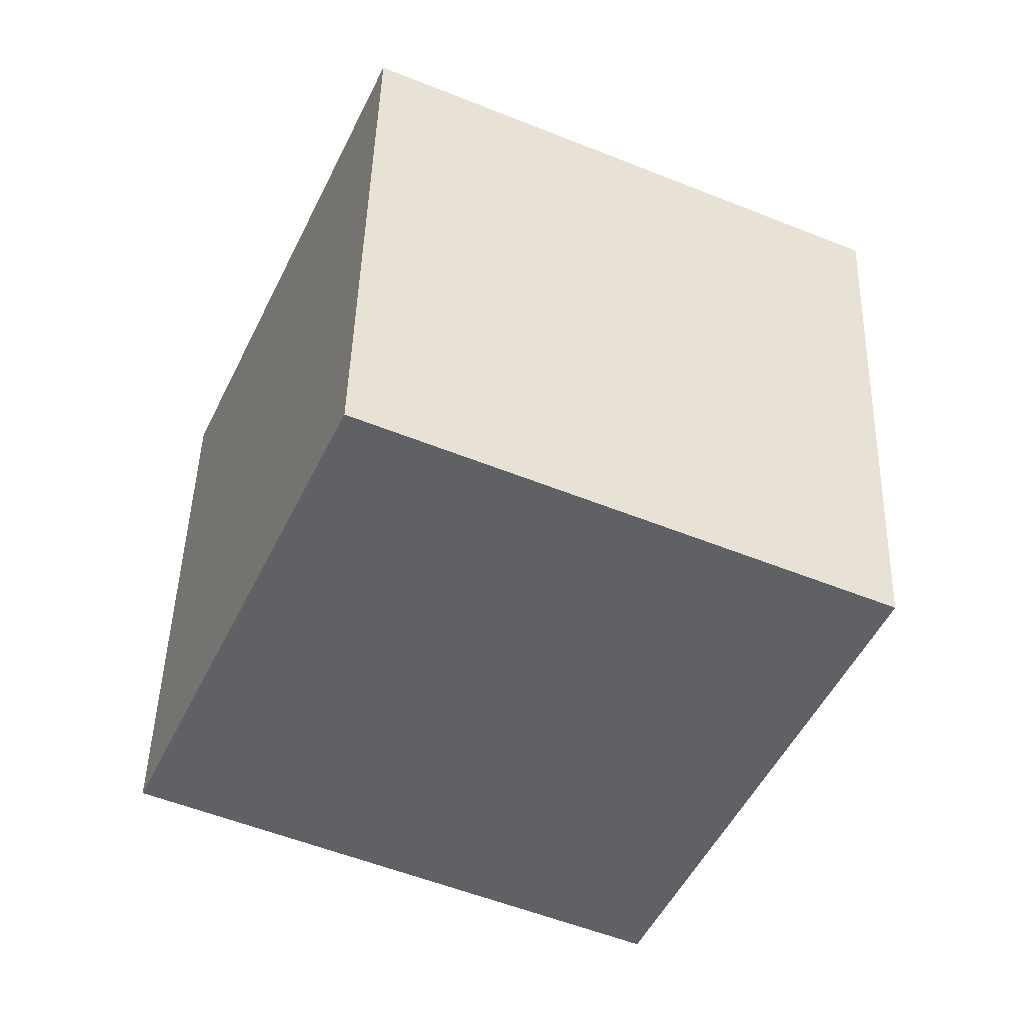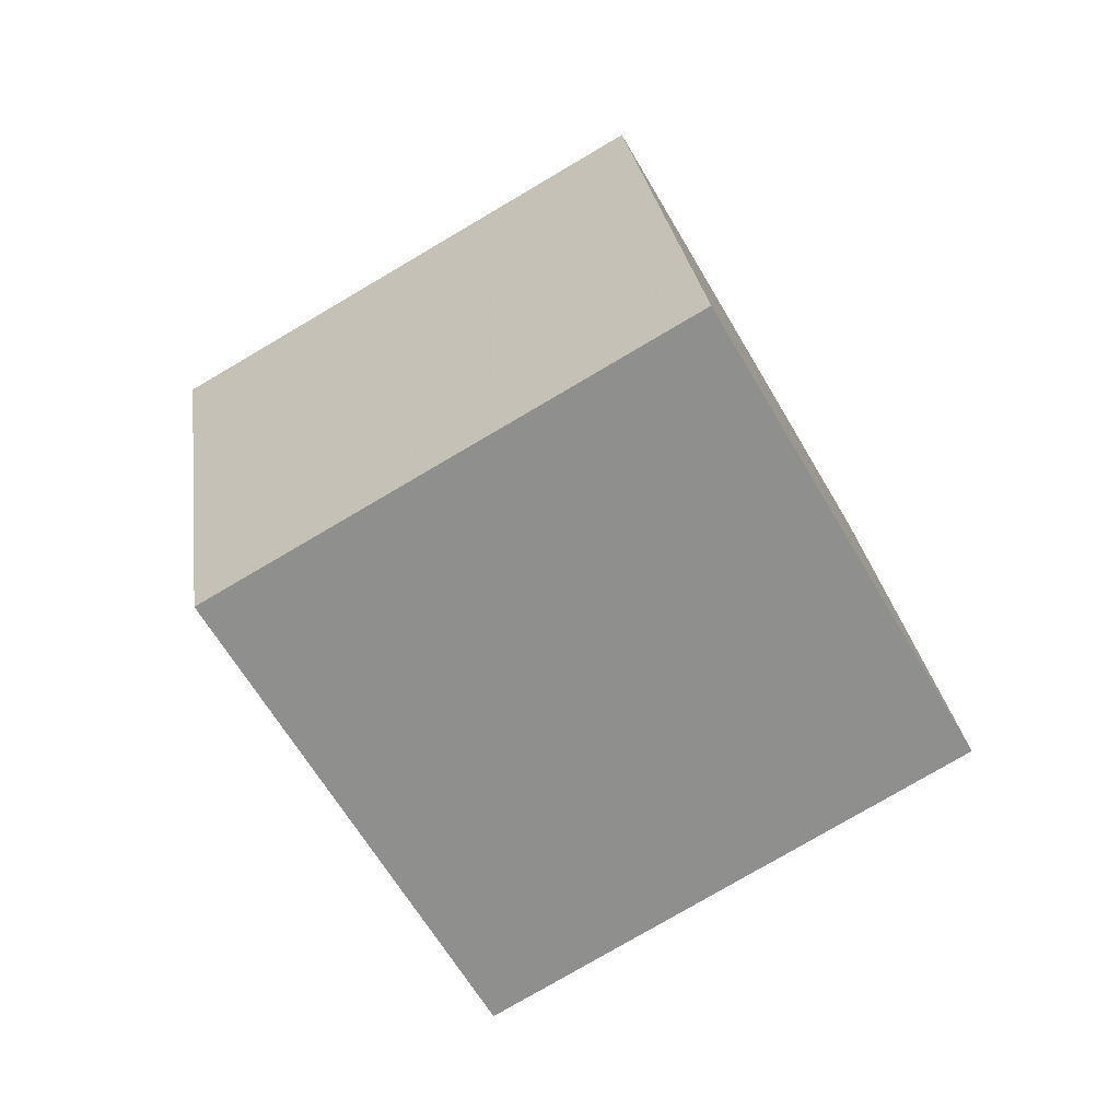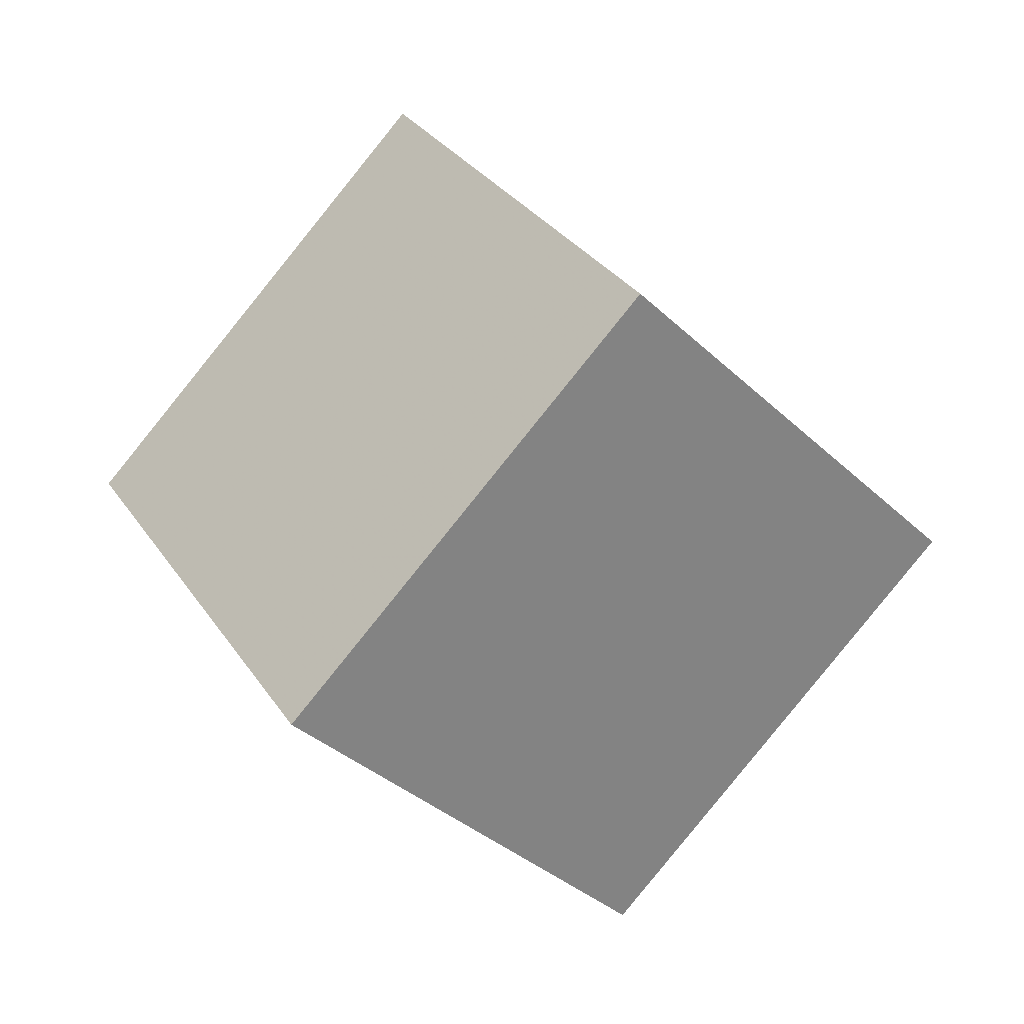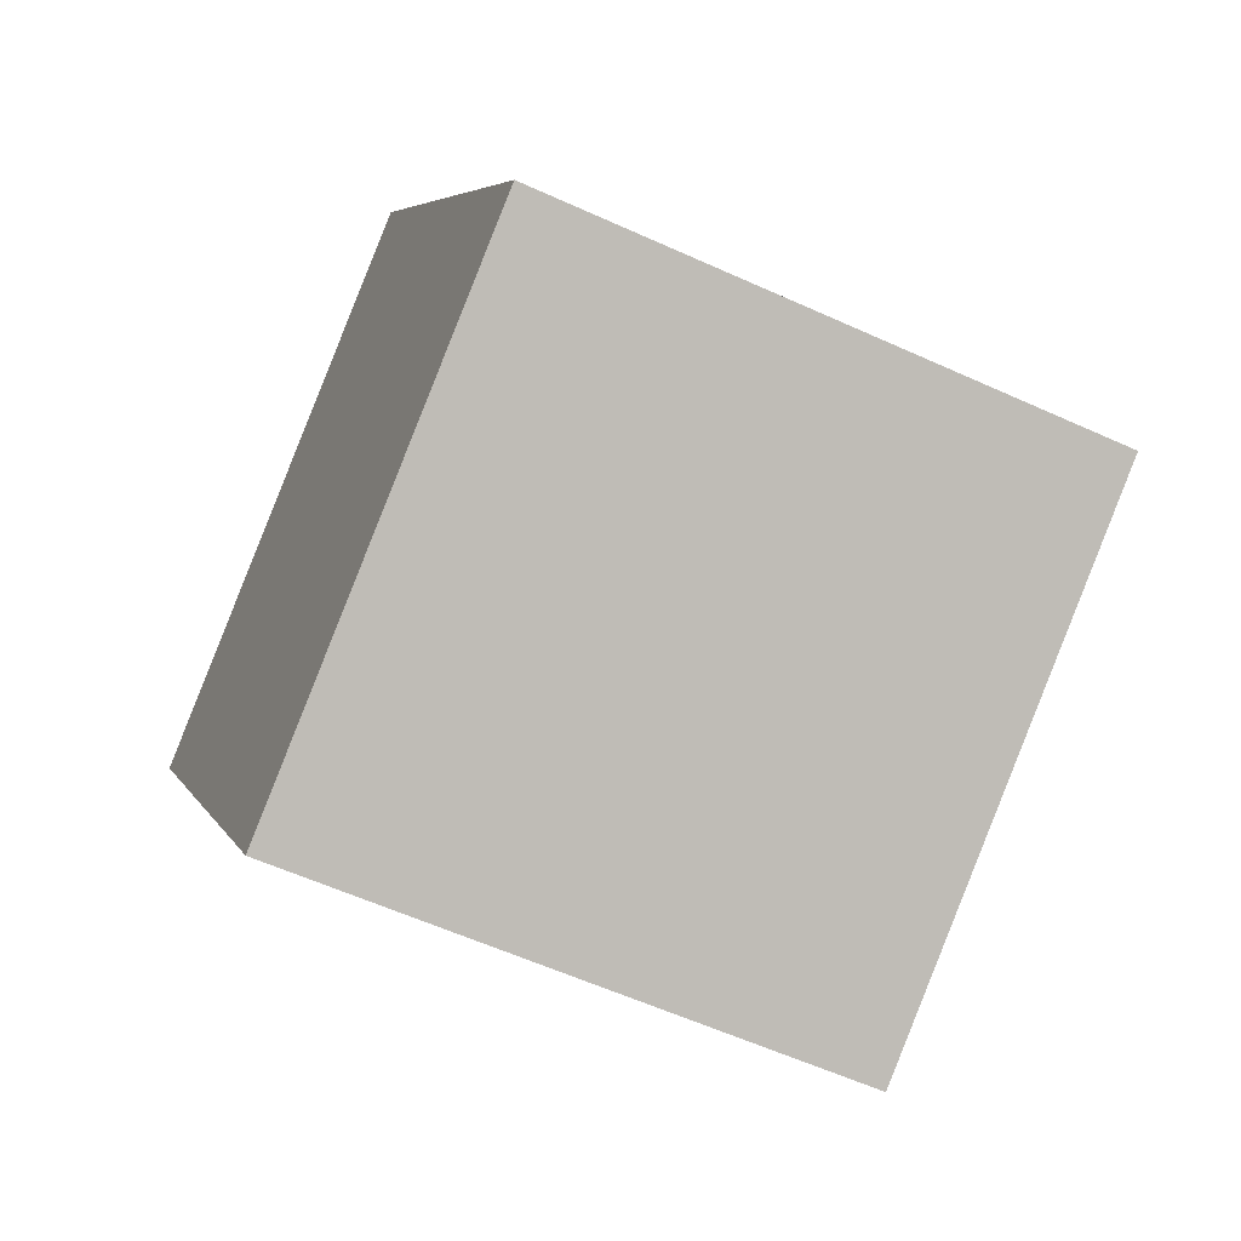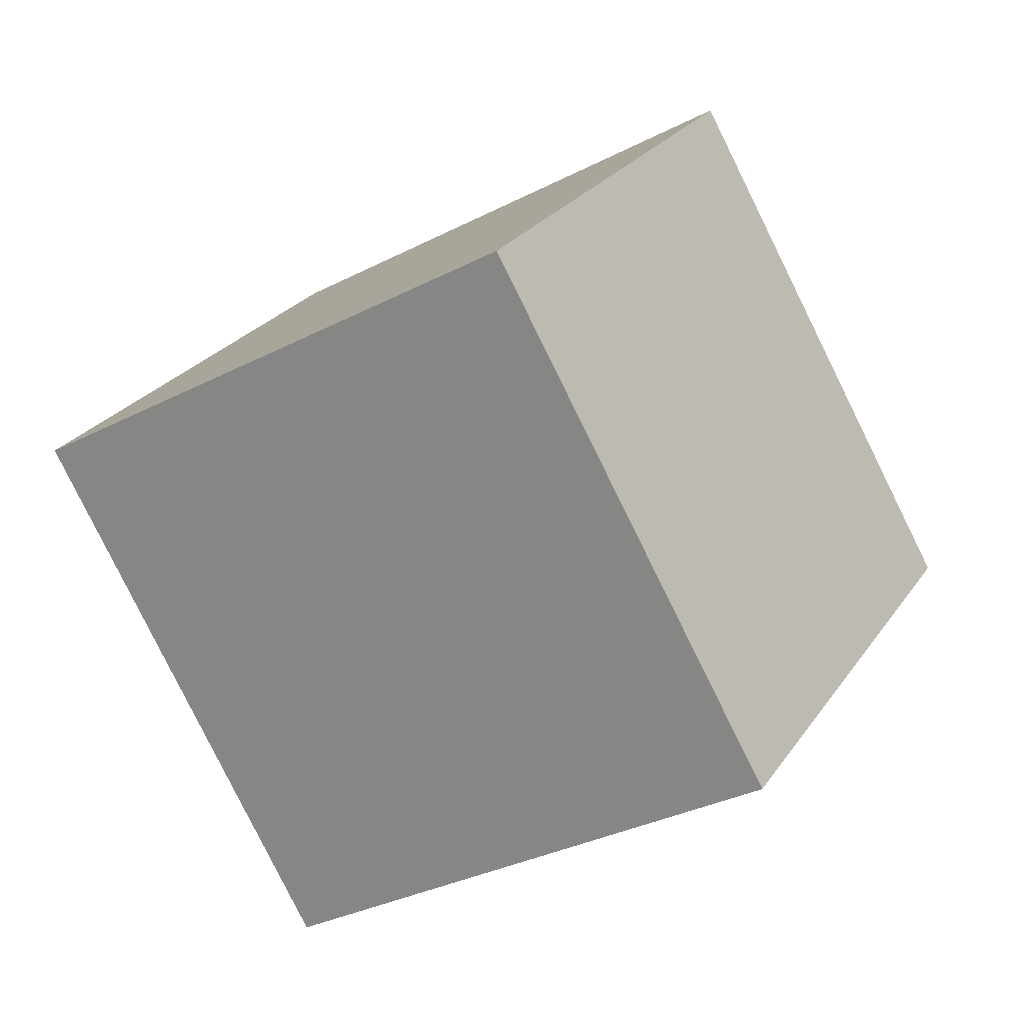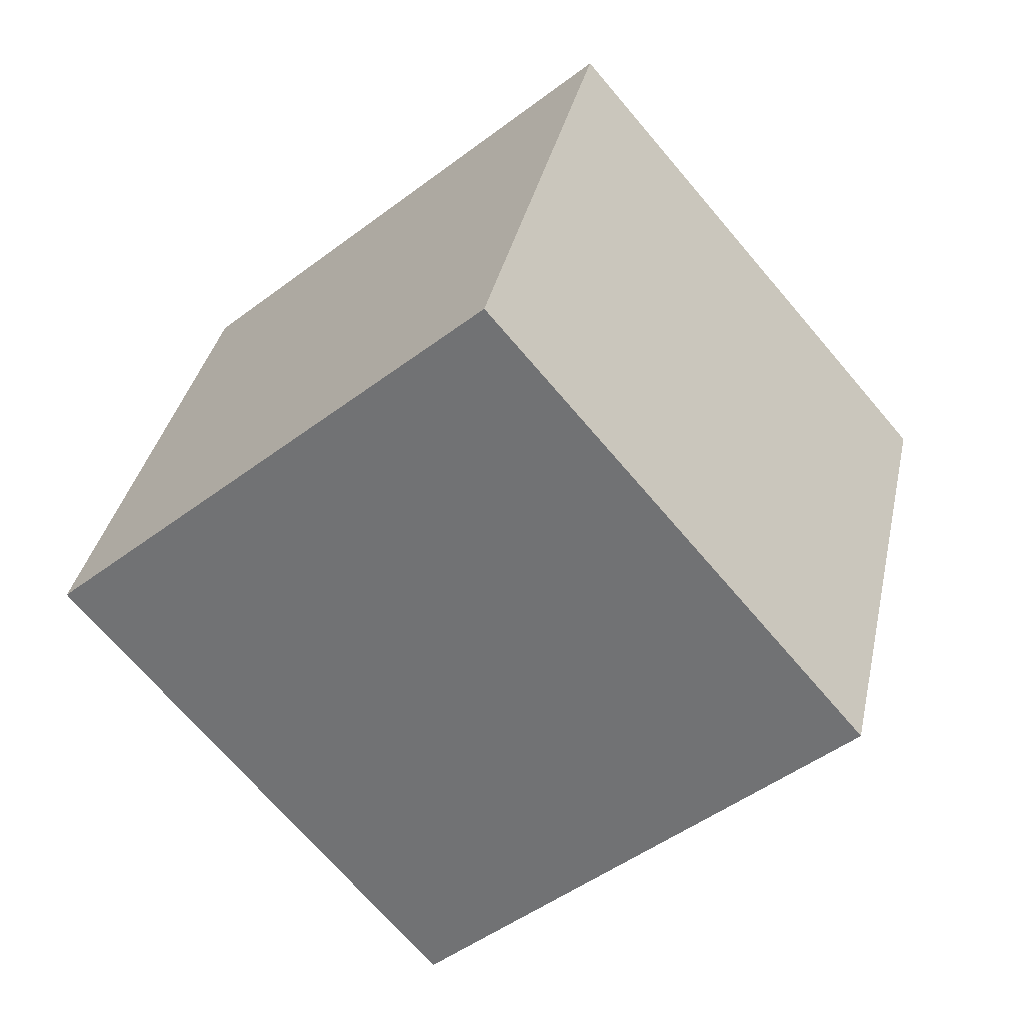
<metadata>
{"format":"obj","ext":"obj","renderer":"f3d","projection":"perspective","resolution":1024,"background":"white","views":[{"elev":48.7,"azim":-118.9,"up":"+Y"},{"elev":-25.4,"azim":117.4,"up":"+Z"},{"elev":-4.4,"azim":-129.3,"up":"+Z"},{"elev":11.0,"azim":-134.3,"up":"+Y"},{"elev":-73.0,"azim":-94.0,"up":"+Y"},{"elev":-35.3,"azim":-168.9,"up":"+Y"}]}
</metadata>
<code>
v 0.4791 7.444 10.74
v 1.658 -1.648 6.748
v 5.496 11.46 3.078
v 6.675 2.367 -0.9142
v -8.09 8.544 5.705
v -6.911 -0.5485 1.713
v -3.073 12.56 -1.957
v -1.894 3.466 -5.949
f 2 4 1
f 5 2 1
f 1 4 3
f 3 5 1
f 2 8 4
f 6 2 5
f 6 8 2
f 4 8 3
f 7 5 3
f 3 8 7
f 7 6 5
f 8 6 7

</code>
